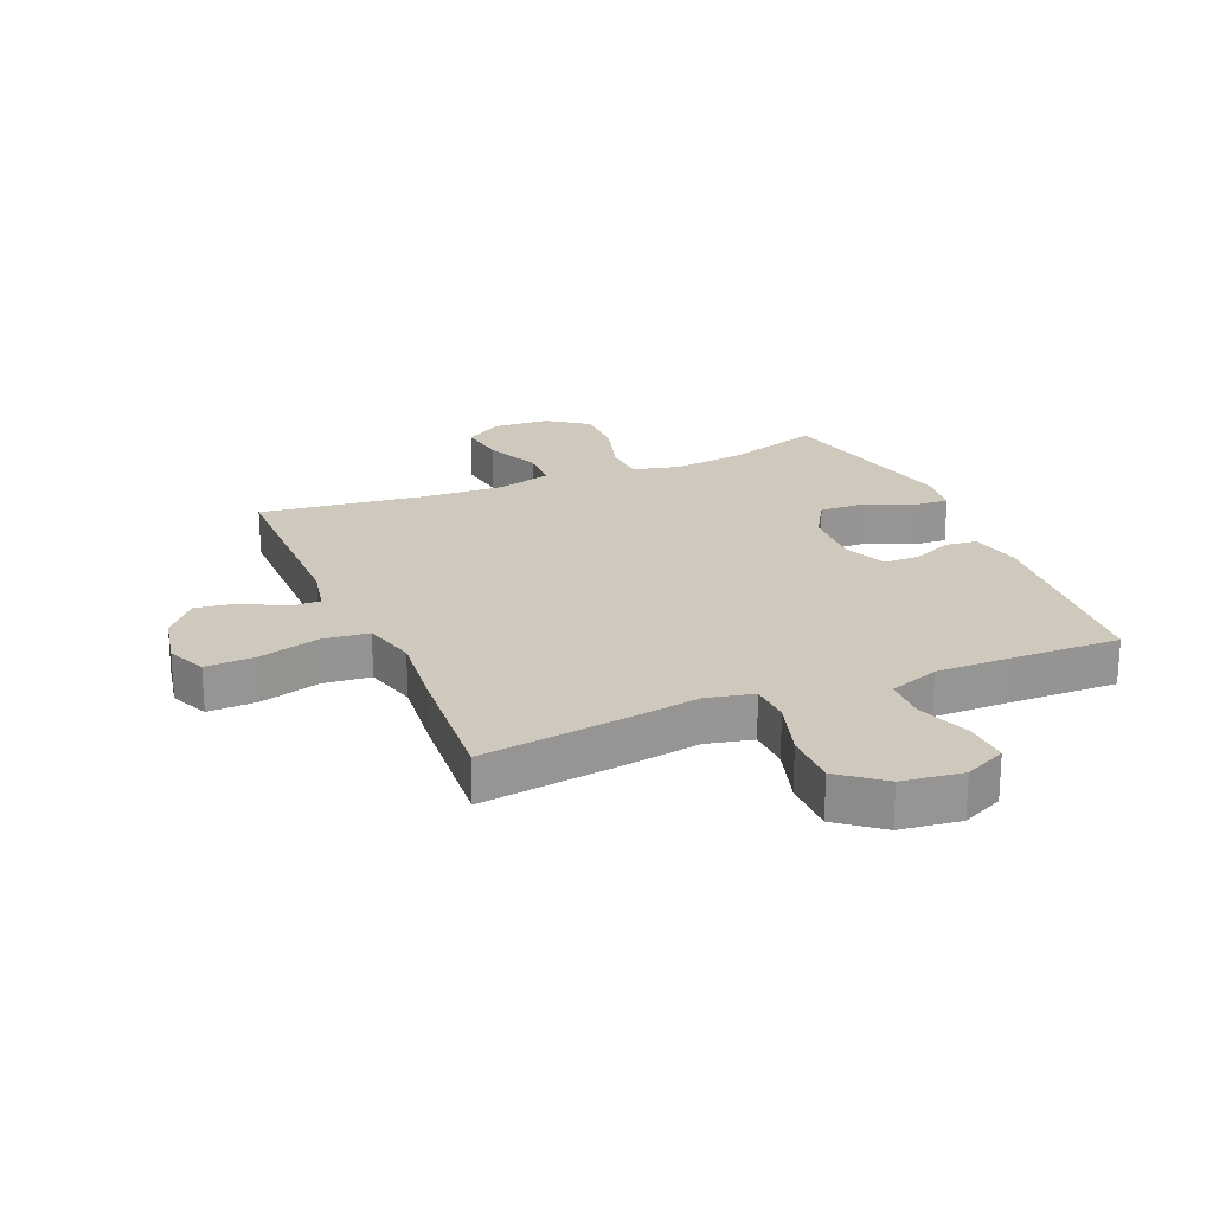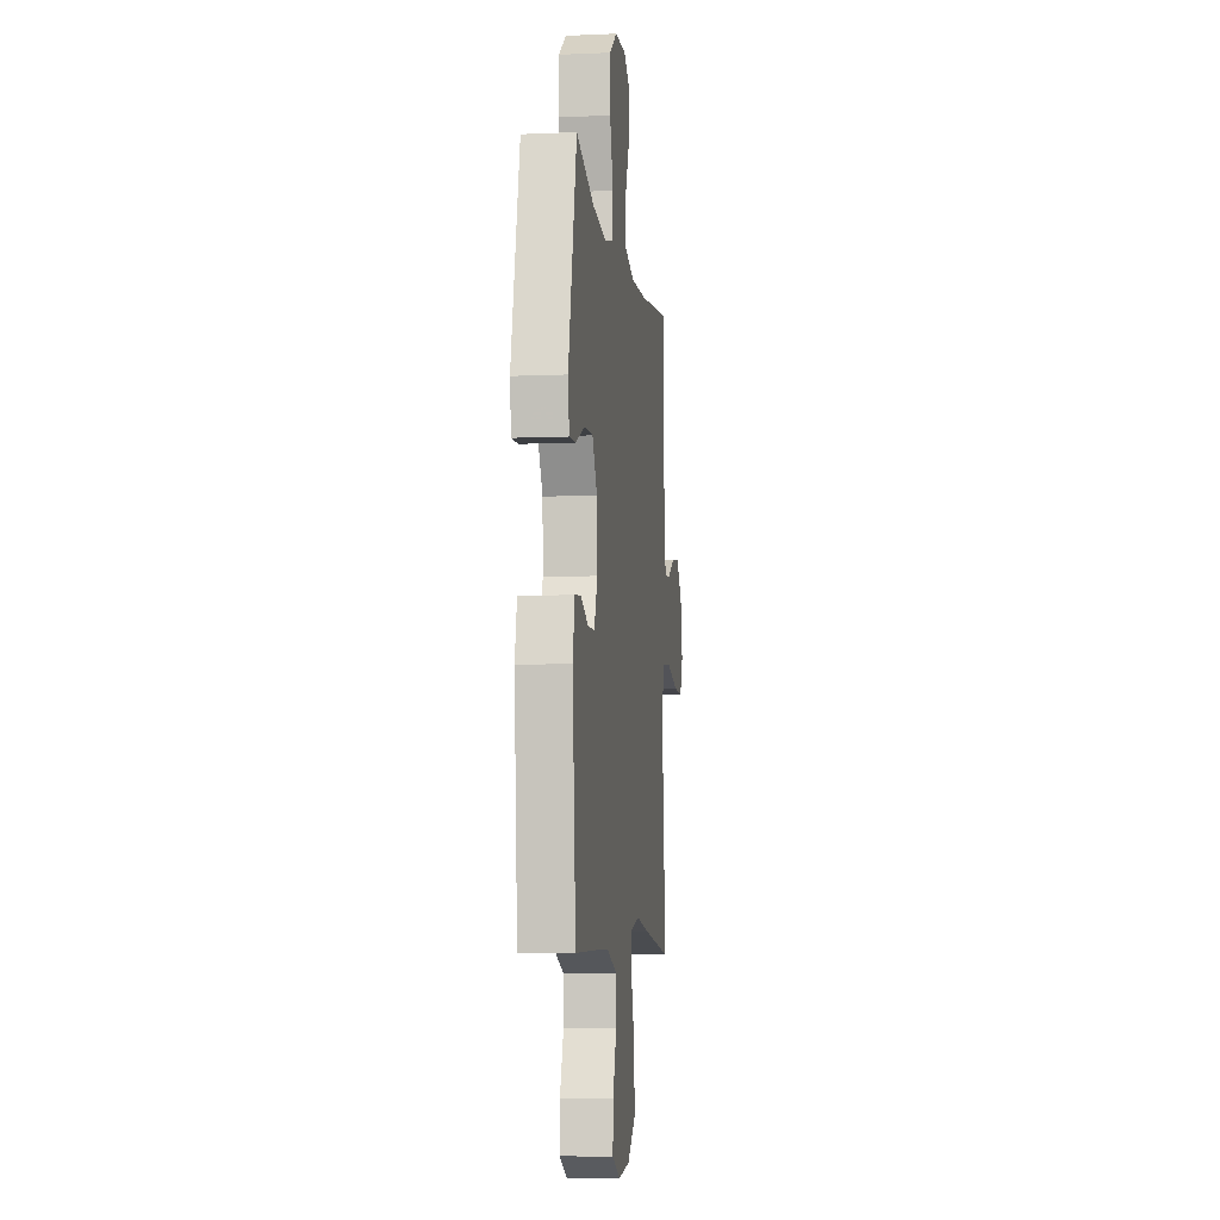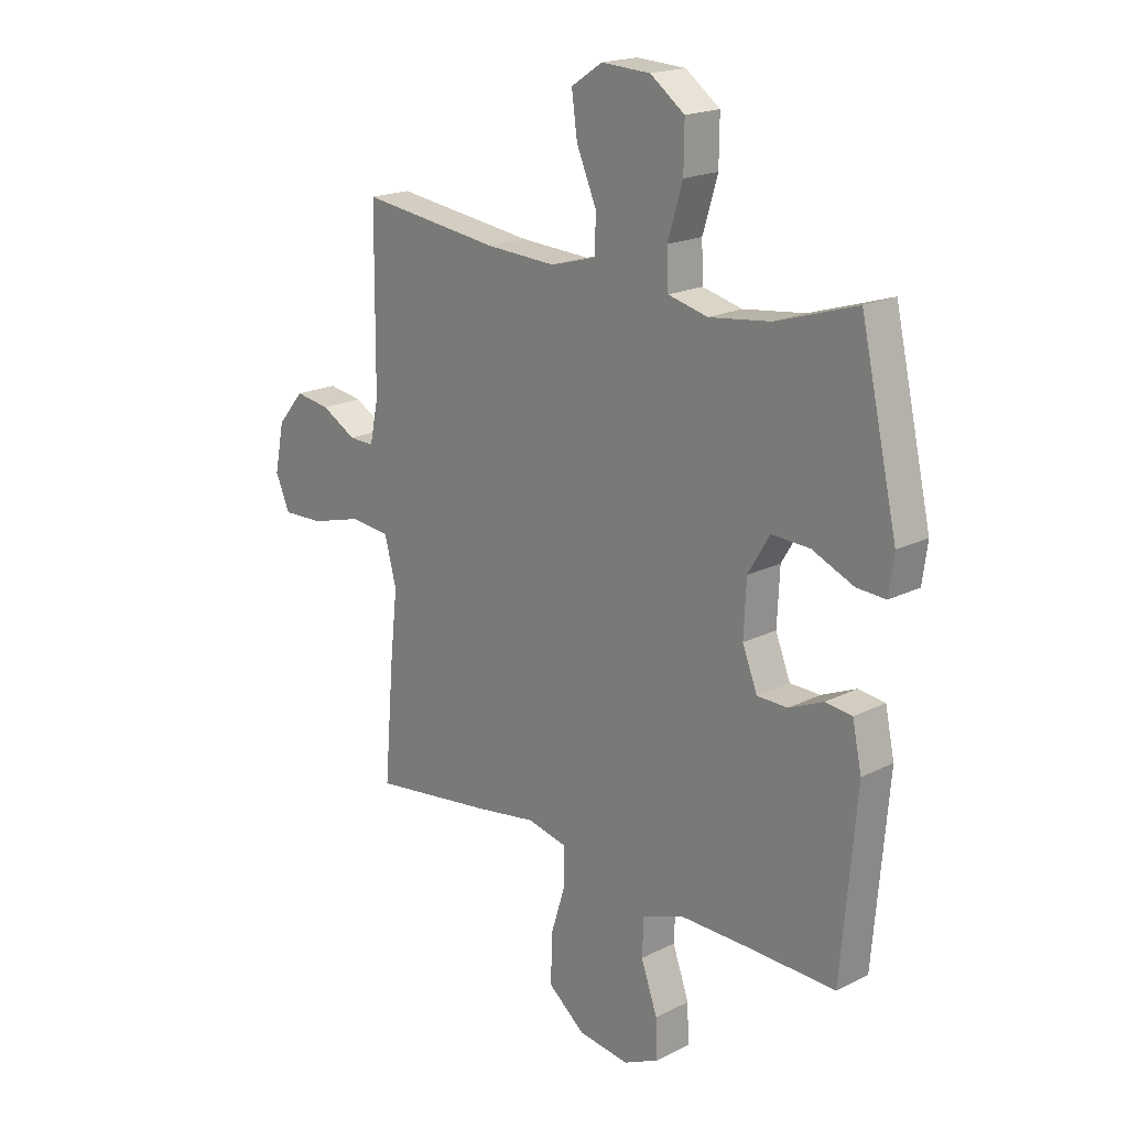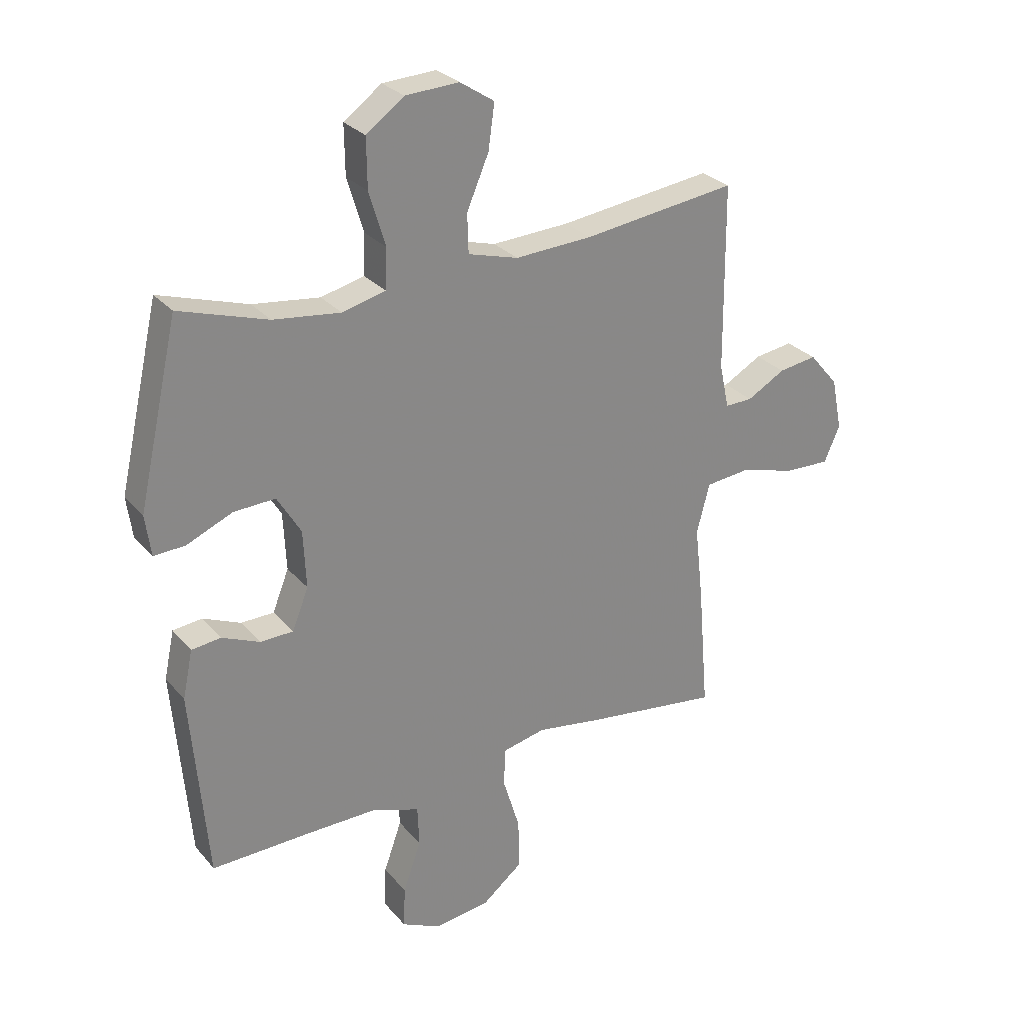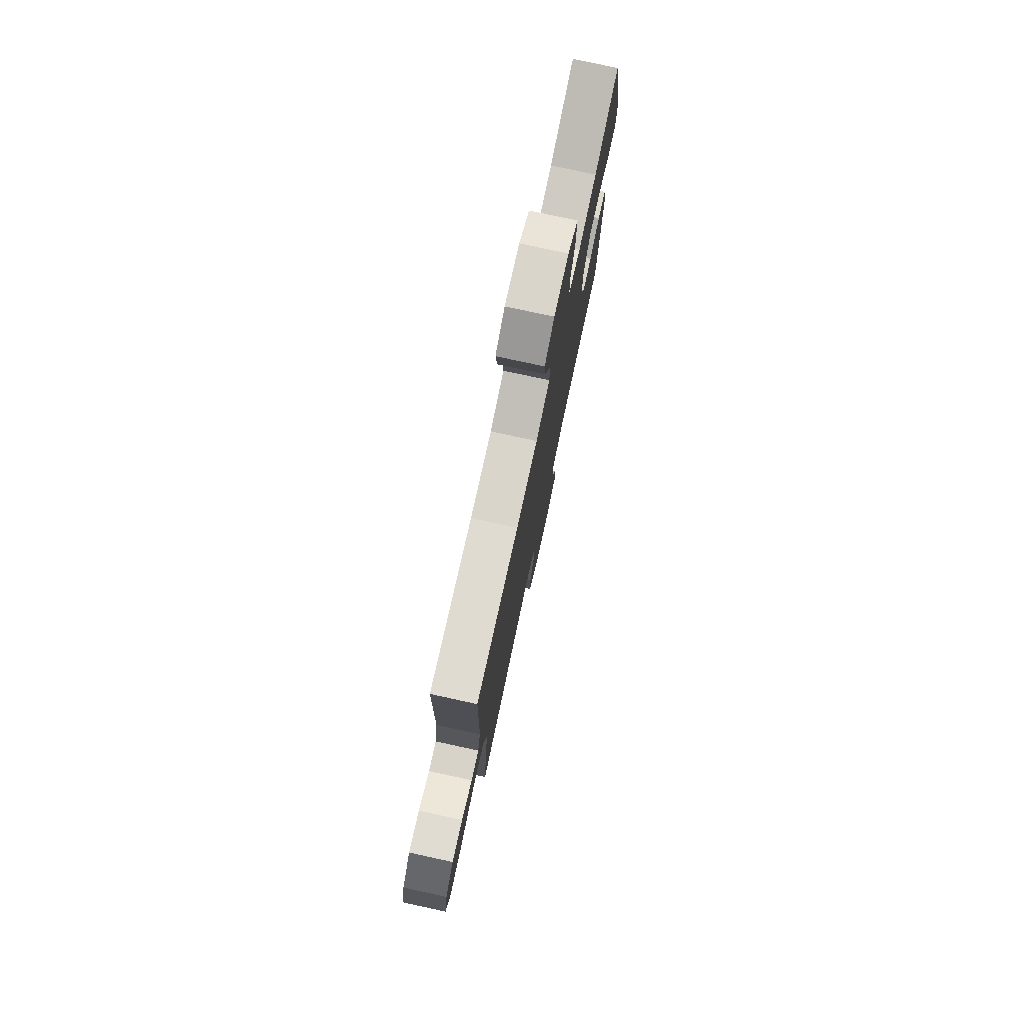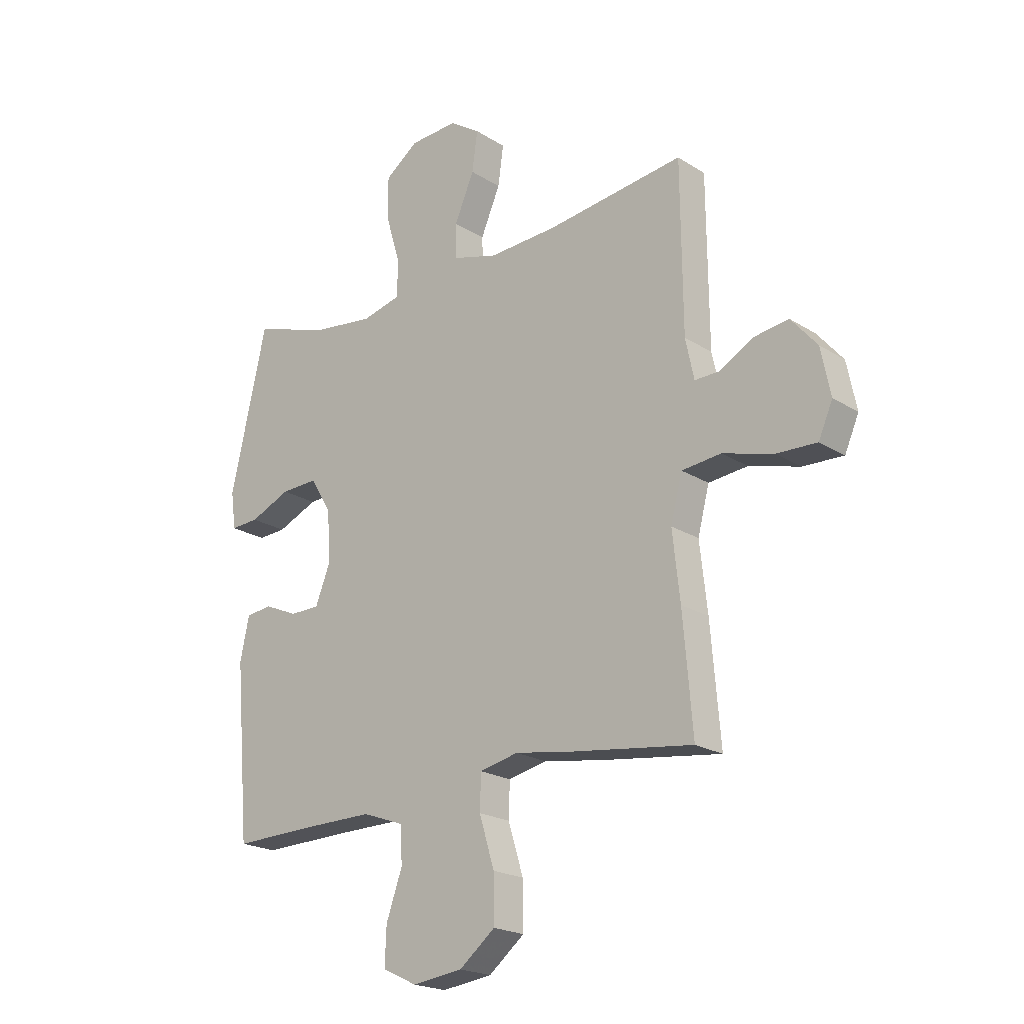
<metadata>
{"format":"obj","ext":"obj","renderer":"f3d","projection":"perspective","resolution":1024,"background":"white","views":[{"elev":22.4,"azim":157.0,"up":"+Y"},{"elev":-7.1,"azim":-82.8,"up":"+Z"},{"elev":19.1,"azim":-133.4,"up":"+Z"},{"elev":28.0,"azim":-31.7,"up":"+Z"},{"elev":77.6,"azim":102.2,"up":"+Z"},{"elev":-20.8,"azim":41.6,"up":"+Z"}]}
</metadata>
<code>
v -0.5 0.07 -0.5
v -0.529 0.07 -0.159
v -0.511 0.07 -0.074
v -0.459 0.07 -0.068
v -0.392 0.07 -0.097
v -0.333 0.07 -0.096
v -0.304 0.07 -0.023
v -0.309 0.07 0.08
v -0.351 0.07 0.15
v -0.425 0.07 0.147
v -0.506 0.07 0.112
v -0.562 0.07 0.109
v -0.572 0.07 0.182
v -0.5 0.07 0.5
v -0.343 0.07 0.45
v -0.224 0.07 0.435
v -0.147 0.07 0.454
v -0.144 0.07 0.525
v -0.173 0.07 0.621
v -0.174 0.07 0.708
v -0.107 0.07 0.757
v -0.012 0.07 0.762
v 0.049 0.07 0.722
v 0.038 0.07 0.643
v -0.001 0.07 0.552
v 0.001 0.07 0.483
v 0.09 0.07 0.458
v 0.227 0.07 0.465
v 0.5 0.07 0.5
v 0.503 0.07 0.171
v 0.52 0.07 0.092
v 0.569 0.07 0.093
v 0.637 0.07 0.131
v 0.705 0.07 0.141
v 0.757 0.07 0.08
v 0.776 0.07 -0.013
v 0.748 0.07 -0.077
v 0.668 0.07 -0.074
v 0.567 0.07 -0.046
v 0.489 0.07 -0.054
v 0.466 0.07 -0.142
v 0.481 0.07 -0.275
v 0.5 0.07 -0.5
v 0.262 0.07 -0.468
v 0.143 0.07 -0.449
v 0.066 0.07 -0.466
v 0.064 0.07 -0.535
v 0.094 0.07 -0.633
v 0.095 0.07 -0.724
v 0.024 0.07 -0.781
v -0.076 0.07 -0.794
v -0.145 0.07 -0.761
v -0.142 0.07 -0.687
v -0.11 0.07 -0.597
v -0.113 0.07 -0.525
v -0.196 0.07 -0.495
v -0.323 0.07 -0.496
v -0.5 0 -0.5
v -0.529 0 -0.159
v -0.511 0 -0.074
v -0.459 0 -0.068
v -0.392 0 -0.097
v -0.333 0 -0.096
v -0.304 0 -0.023
v -0.309 0 0.08
v -0.351 0 0.15
v -0.425 0 0.147
v -0.506 0 0.112
v -0.562 0 0.109
v -0.572 0 0.182
v -0.5 0 0.5
v -0.343 0 0.45
v -0.224 0 0.435
v -0.147 0 0.454
v -0.144 0 0.525
v -0.173 0 0.621
v -0.174 0 0.708
v -0.107 0 0.757
v -0.012 0 0.762
v 0.049 0 0.722
v 0.038 0 0.643
v -0.001 0 0.552
v 0.001 0 0.483
v 0.09 0 0.458
v 0.227 0 0.465
v 0.5 0 0.5
v 0.503 0 0.171
v 0.52 0 0.092
v 0.569 0 0.093
v 0.637 0 0.131
v 0.705 0 0.141
v 0.757 0 0.08
v 0.776 0 -0.013
v 0.748 0 -0.077
v 0.668 0 -0.074
v 0.567 0 -0.046
v 0.489 0 -0.054
v 0.466 0 -0.142
v 0.481 0 -0.275
v 0.5 0 -0.5
v 0.262 0 -0.468
v 0.143 0 -0.449
v 0.066 0 -0.466
v 0.064 0 -0.535
v 0.094 0 -0.633
v 0.095 0 -0.724
v 0.024 0 -0.781
v -0.076 0 -0.794
v -0.145 0 -0.761
v -0.142 0 -0.687
v -0.11 0 -0.597
v -0.113 0 -0.525
v -0.196 0 -0.495
v -0.323 0 -0.496
f 52 53 54
f 51 52 54
f 50 51 54
f 49 50 54
f 48 49 54
f 47 48 54
f 46 47 54 55
f 43 44 45
f 42 43 45
f 41 42 45
f 40 41 45 46
f 37 38 39
f 36 37 39
f 35 36 39
f 34 35 39
f 33 34 39
f 32 33 39
f 31 32 39 40
f 46 55 56
f 40 46 56
f 31 40 56
f 30 31 56
f 23 24 25
f 22 23 25
f 21 22 25
f 20 21 25
f 19 20 25
f 18 19 25
f 17 18 25 26
f 16 17 26 27
f 13 14 15
f 12 13 15
f 11 12 15
f 10 11 15
f 9 10 15 16
f 16 27 28
f 9 16 28
f 8 9 28
f 3 4 5
f 2 3 5
f 1 2 5
f 57 1 5
f 57 5 6
f 56 57 6 7
f 29 30 56
f 28 29 56
f 8 28 56
f 7 8 56
f 111 110 109
f 111 109 108
f 111 108 107
f 111 107 106
f 111 106 105
f 111 105 104
f 112 111 104 103
f 102 101 100
f 102 100 99
f 102 99 98
f 103 102 98 97
f 96 95 94
f 96 94 93
f 96 93 92
f 96 92 91
f 96 91 90
f 96 90 89
f 97 96 89 88
f 113 112 103
f 113 103 97
f 113 97 88
f 113 88 87
f 82 81 80
f 82 80 79
f 82 79 78
f 82 78 77
f 82 77 76
f 82 76 75
f 83 82 75 74
f 84 83 74 73
f 72 71 70
f 72 70 69
f 72 69 68
f 72 68 67
f 73 72 67 66
f 85 84 73
f 85 73 66
f 85 66 65
f 62 61 60
f 62 60 59
f 62 59 58
f 62 58 114
f 63 62 114
f 64 63 114 113
f 113 87 86
f 113 86 85
f 113 85 65
f 113 65 64
f 1 58 59 2
f 2 59 60 3
f 3 60 61 4
f 4 61 62 5
f 5 62 63 6
f 6 63 64 7
f 7 64 65 8
f 8 65 66 9
f 9 66 67 10
f 10 67 68 11
f 11 68 69 12
f 12 69 70 13
f 13 70 71 14
f 14 71 72 15
f 15 72 73 16
f 16 73 74 17
f 17 74 75 18
f 18 75 76 19
f 19 76 77 20
f 20 77 78 21
f 21 78 79 22
f 22 79 80 23
f 23 80 81 24
f 24 81 82 25
f 25 82 83 26
f 26 83 84 27
f 27 84 85 28
f 28 85 86 29
f 29 86 87 30
f 30 87 88 31
f 31 88 89 32
f 32 89 90 33
f 33 90 91 34
f 34 91 92 35
f 35 92 93 36
f 36 93 94 37
f 37 94 95 38
f 38 95 96 39
f 39 96 97 40
f 40 97 98 41
f 41 98 99 42
f 42 99 100 43
f 43 100 101 44
f 44 101 102 45
f 45 102 103 46
f 46 103 104 47
f 47 104 105 48
f 48 105 106 49
f 49 106 107 50
f 50 107 108 51
f 51 108 109 52
f 52 109 110 53
f 53 110 111 54
f 54 111 112 55
f 55 112 113 56
f 56 113 114 57
f 57 114 58 1

</code>
